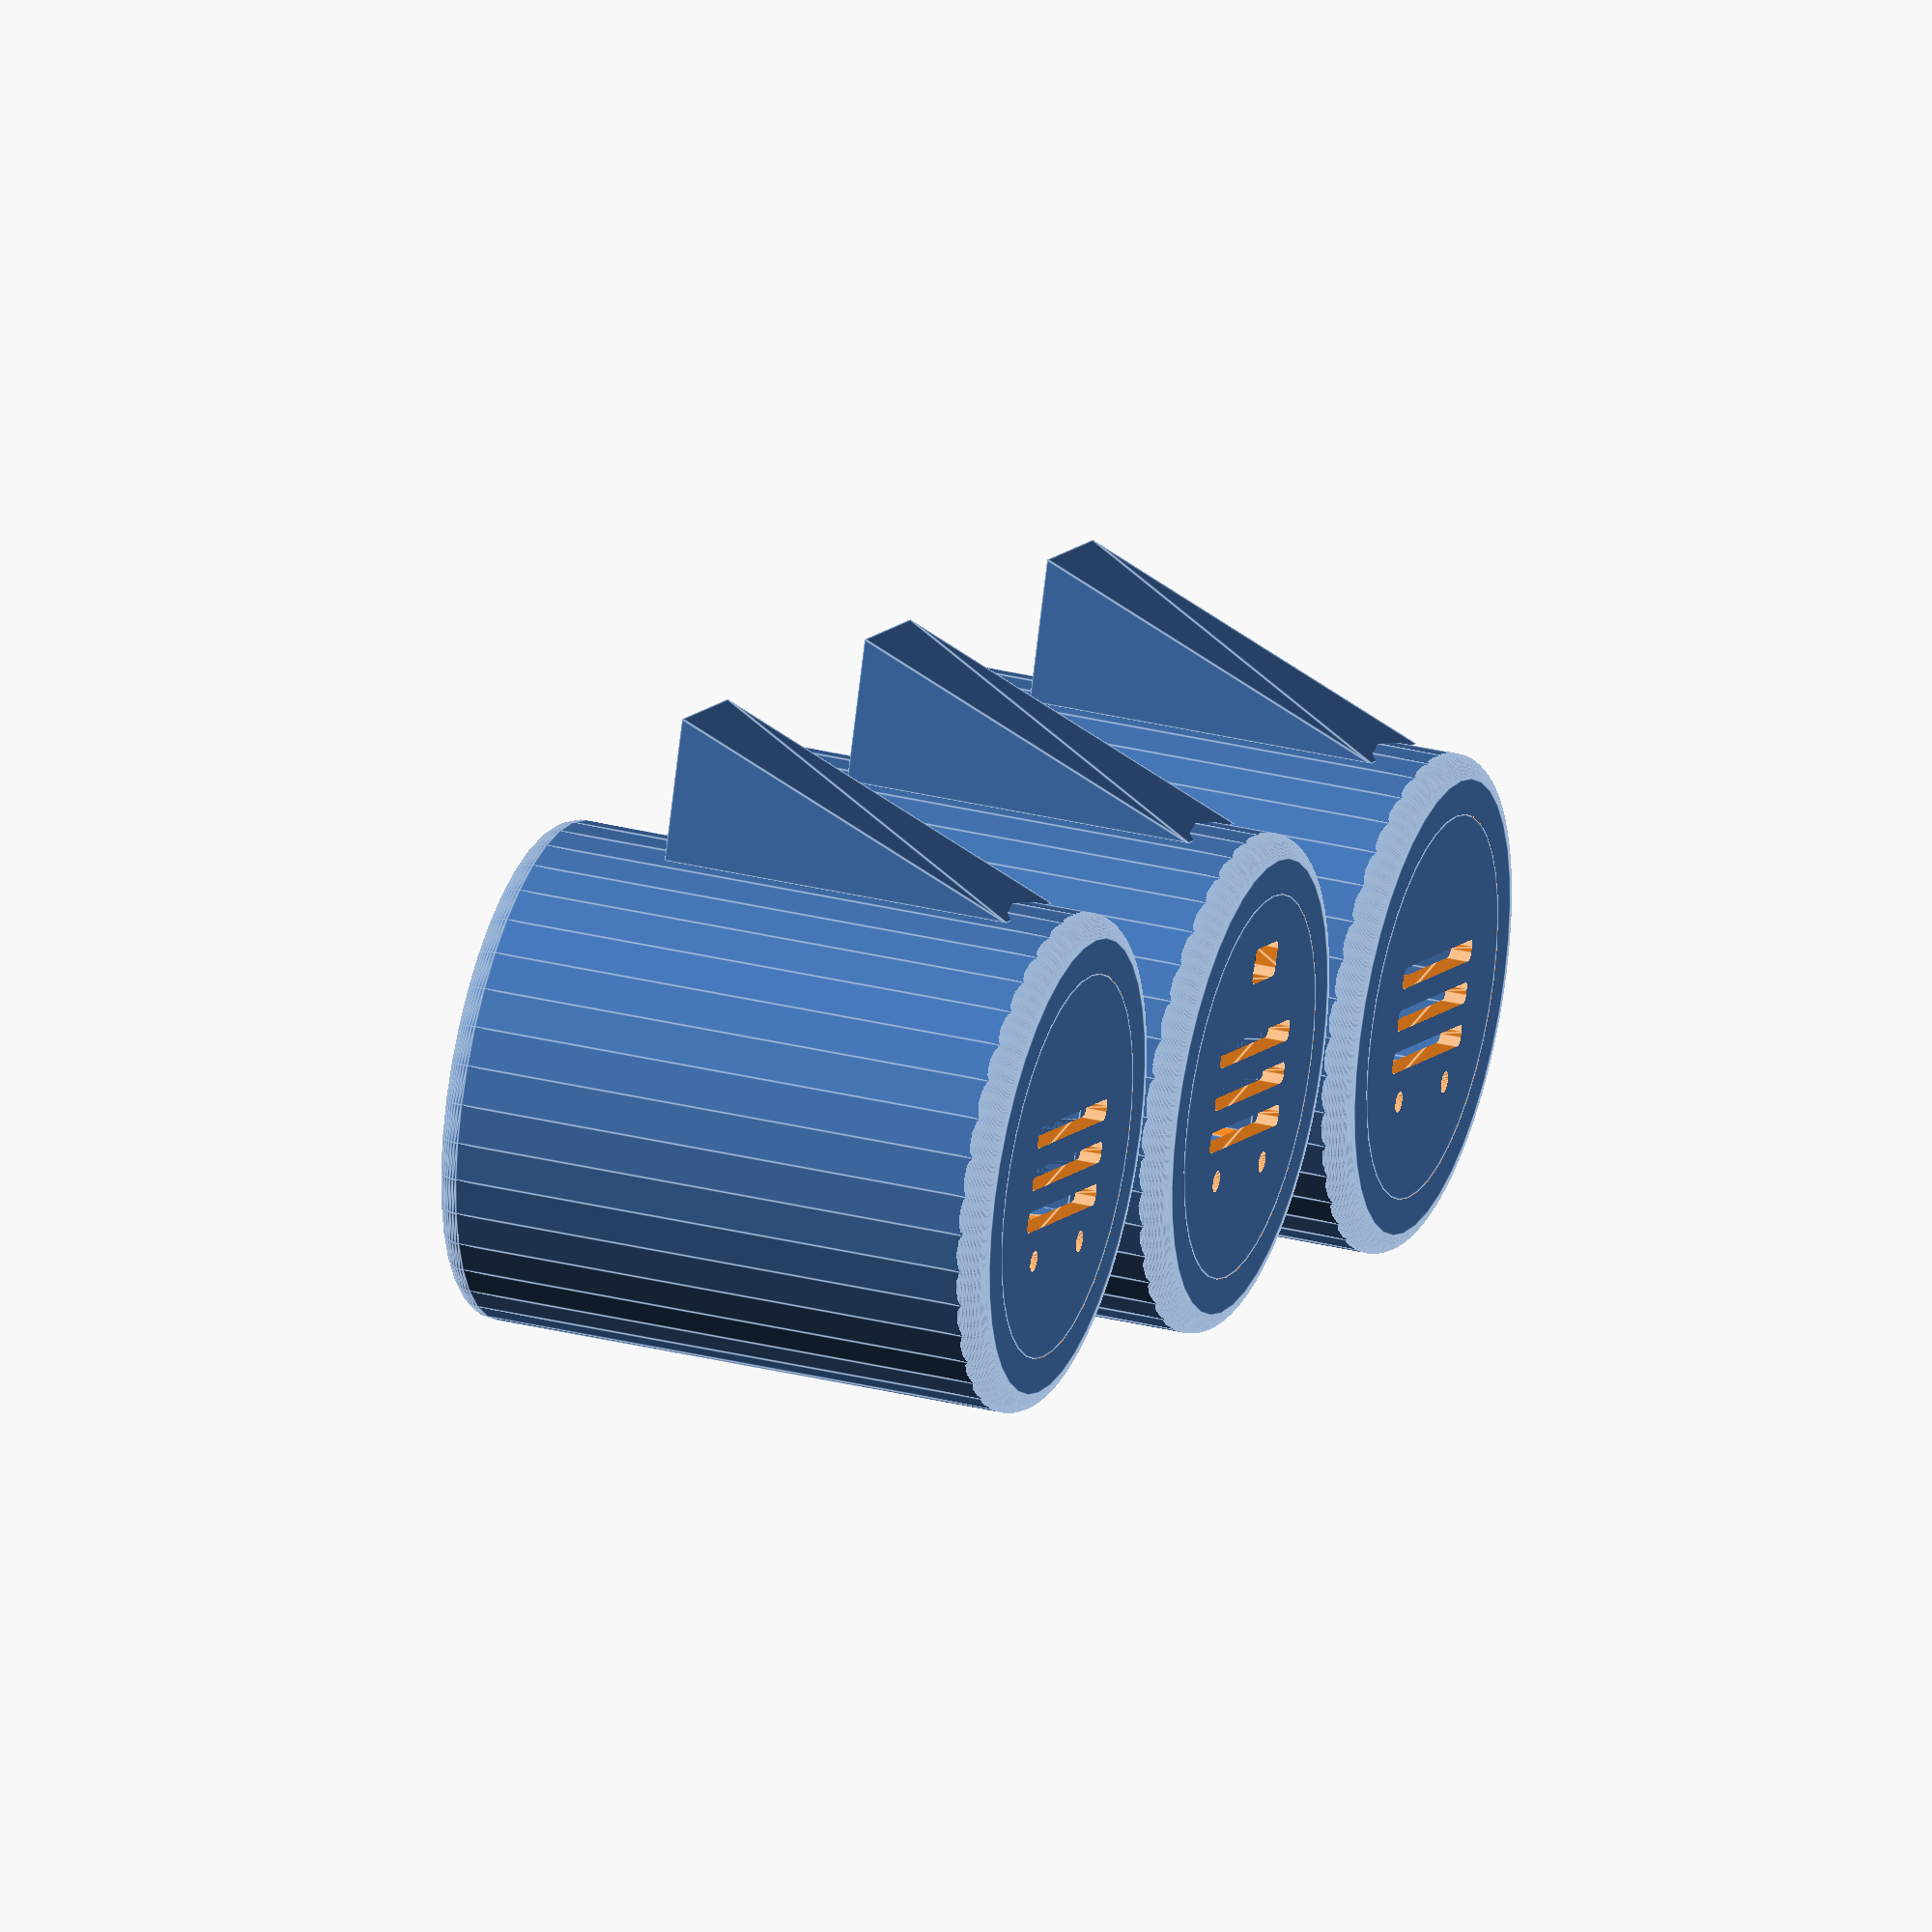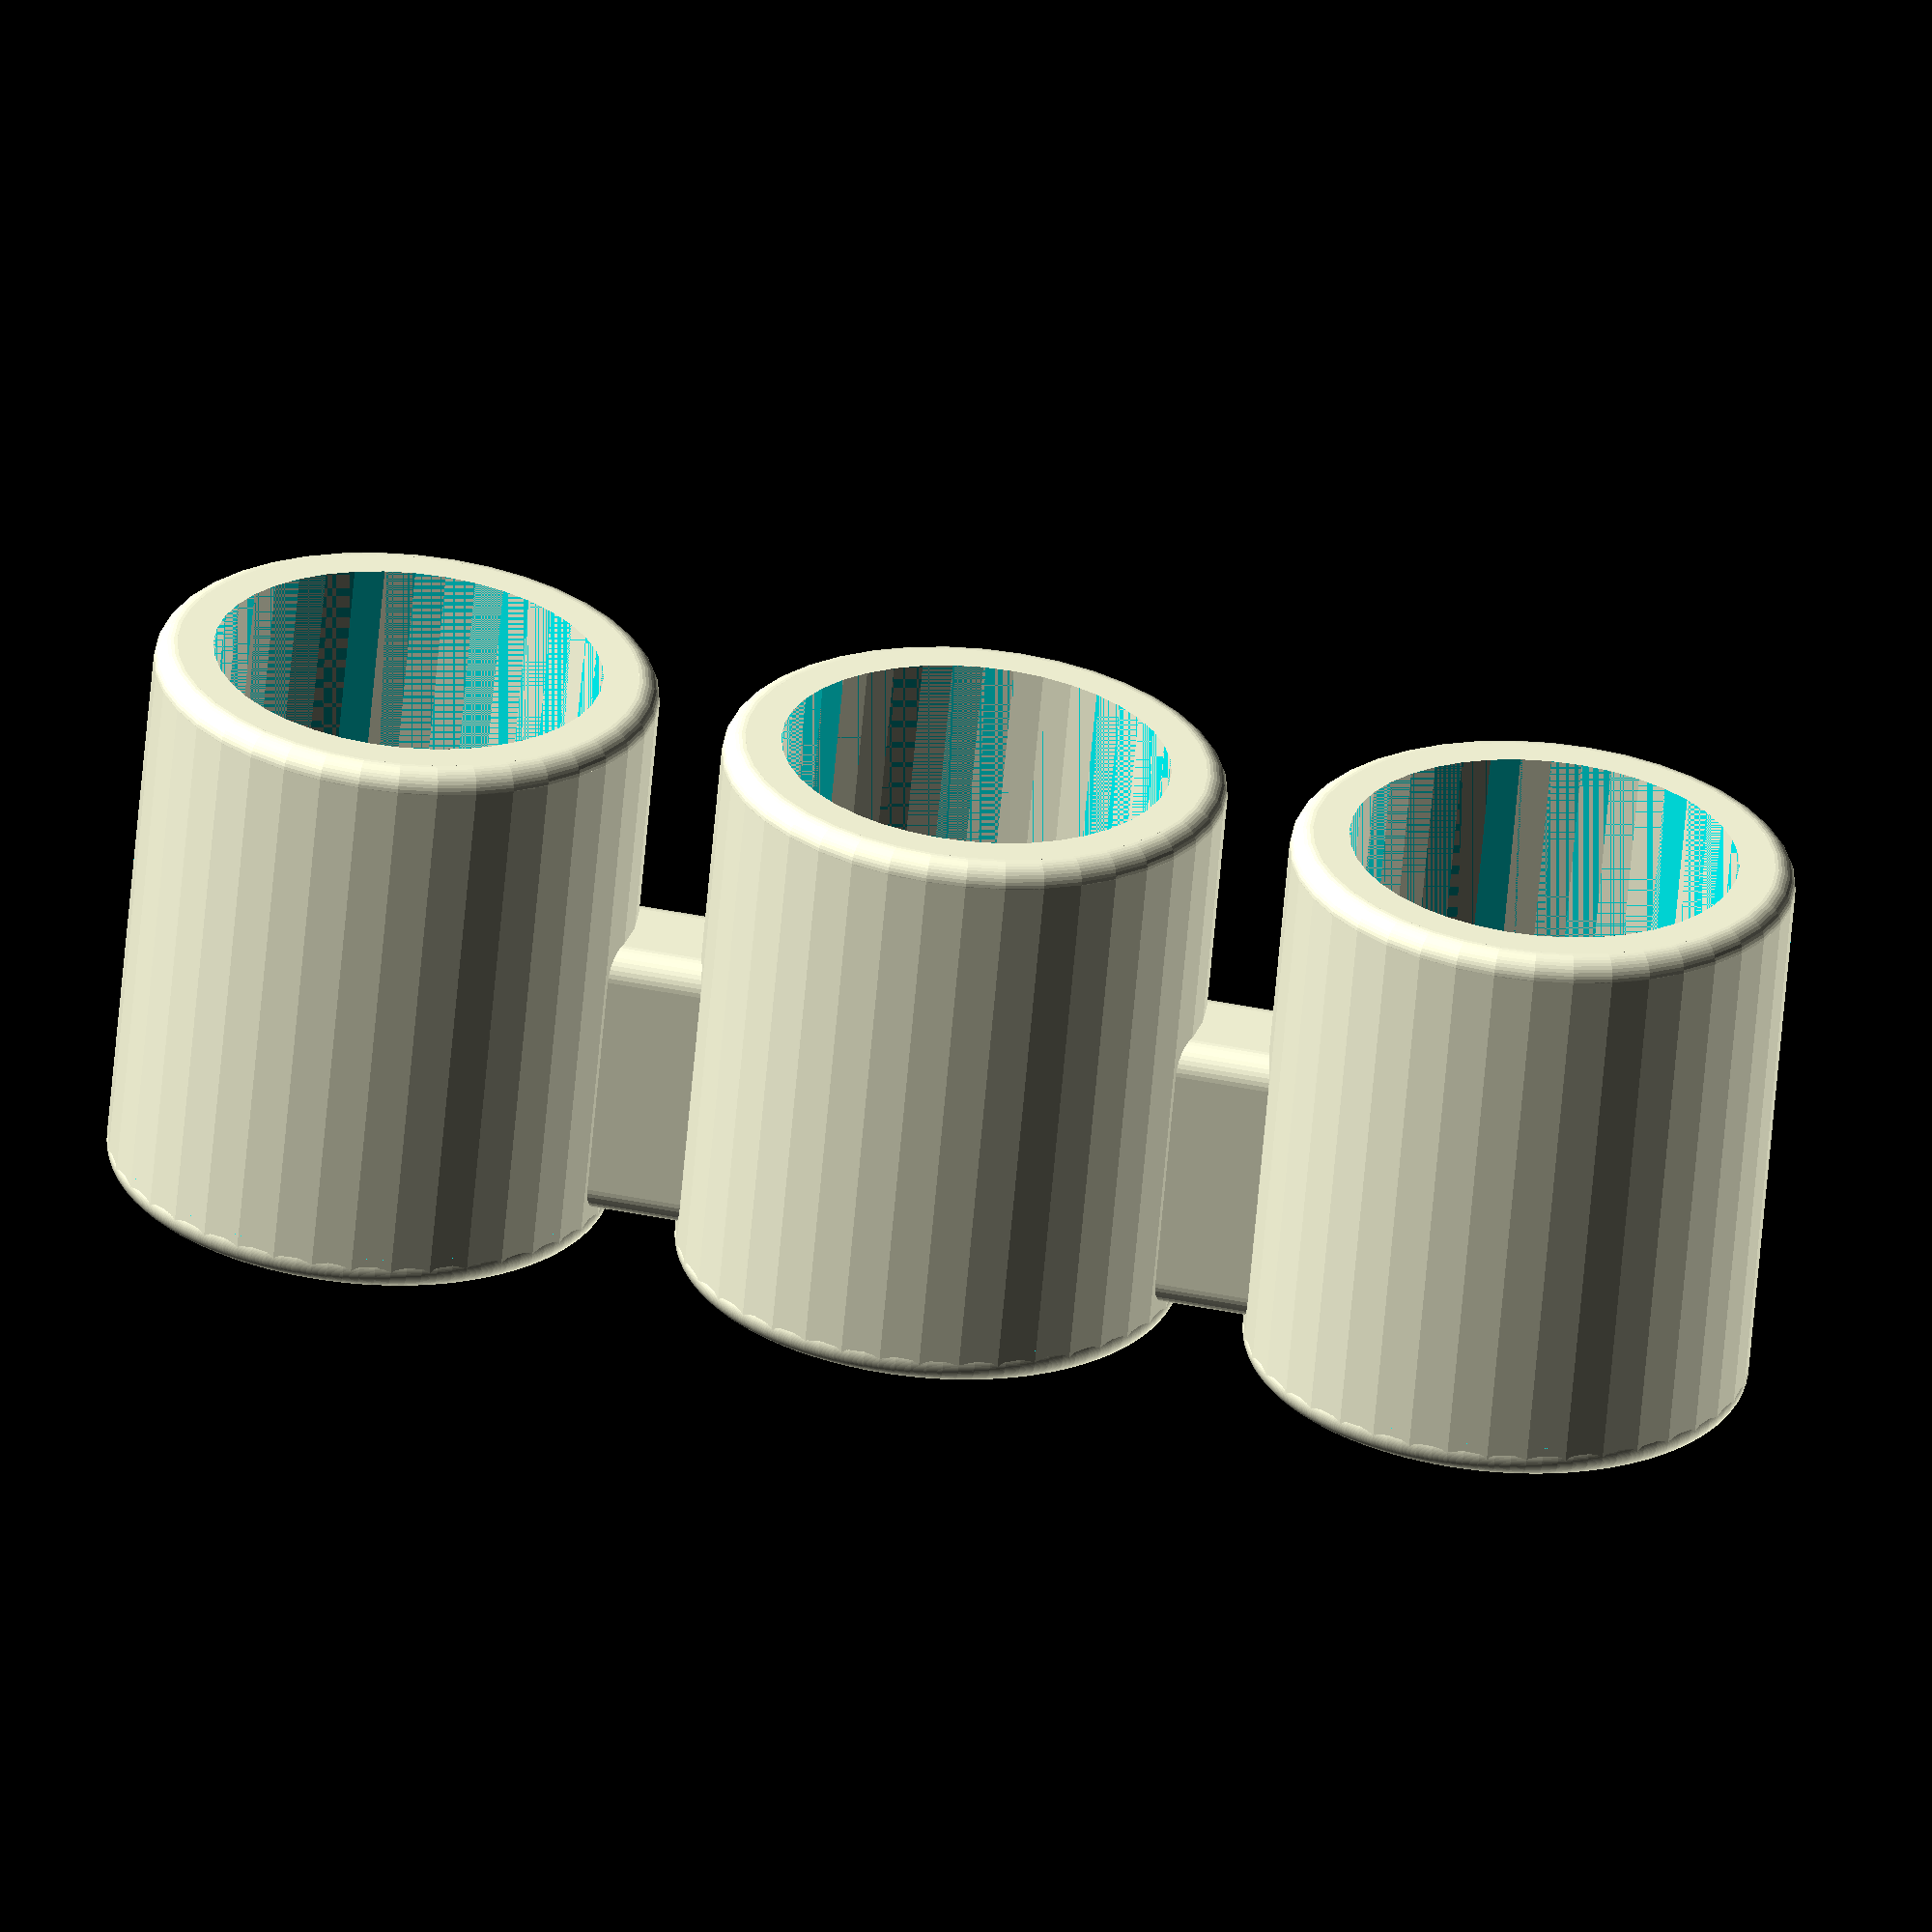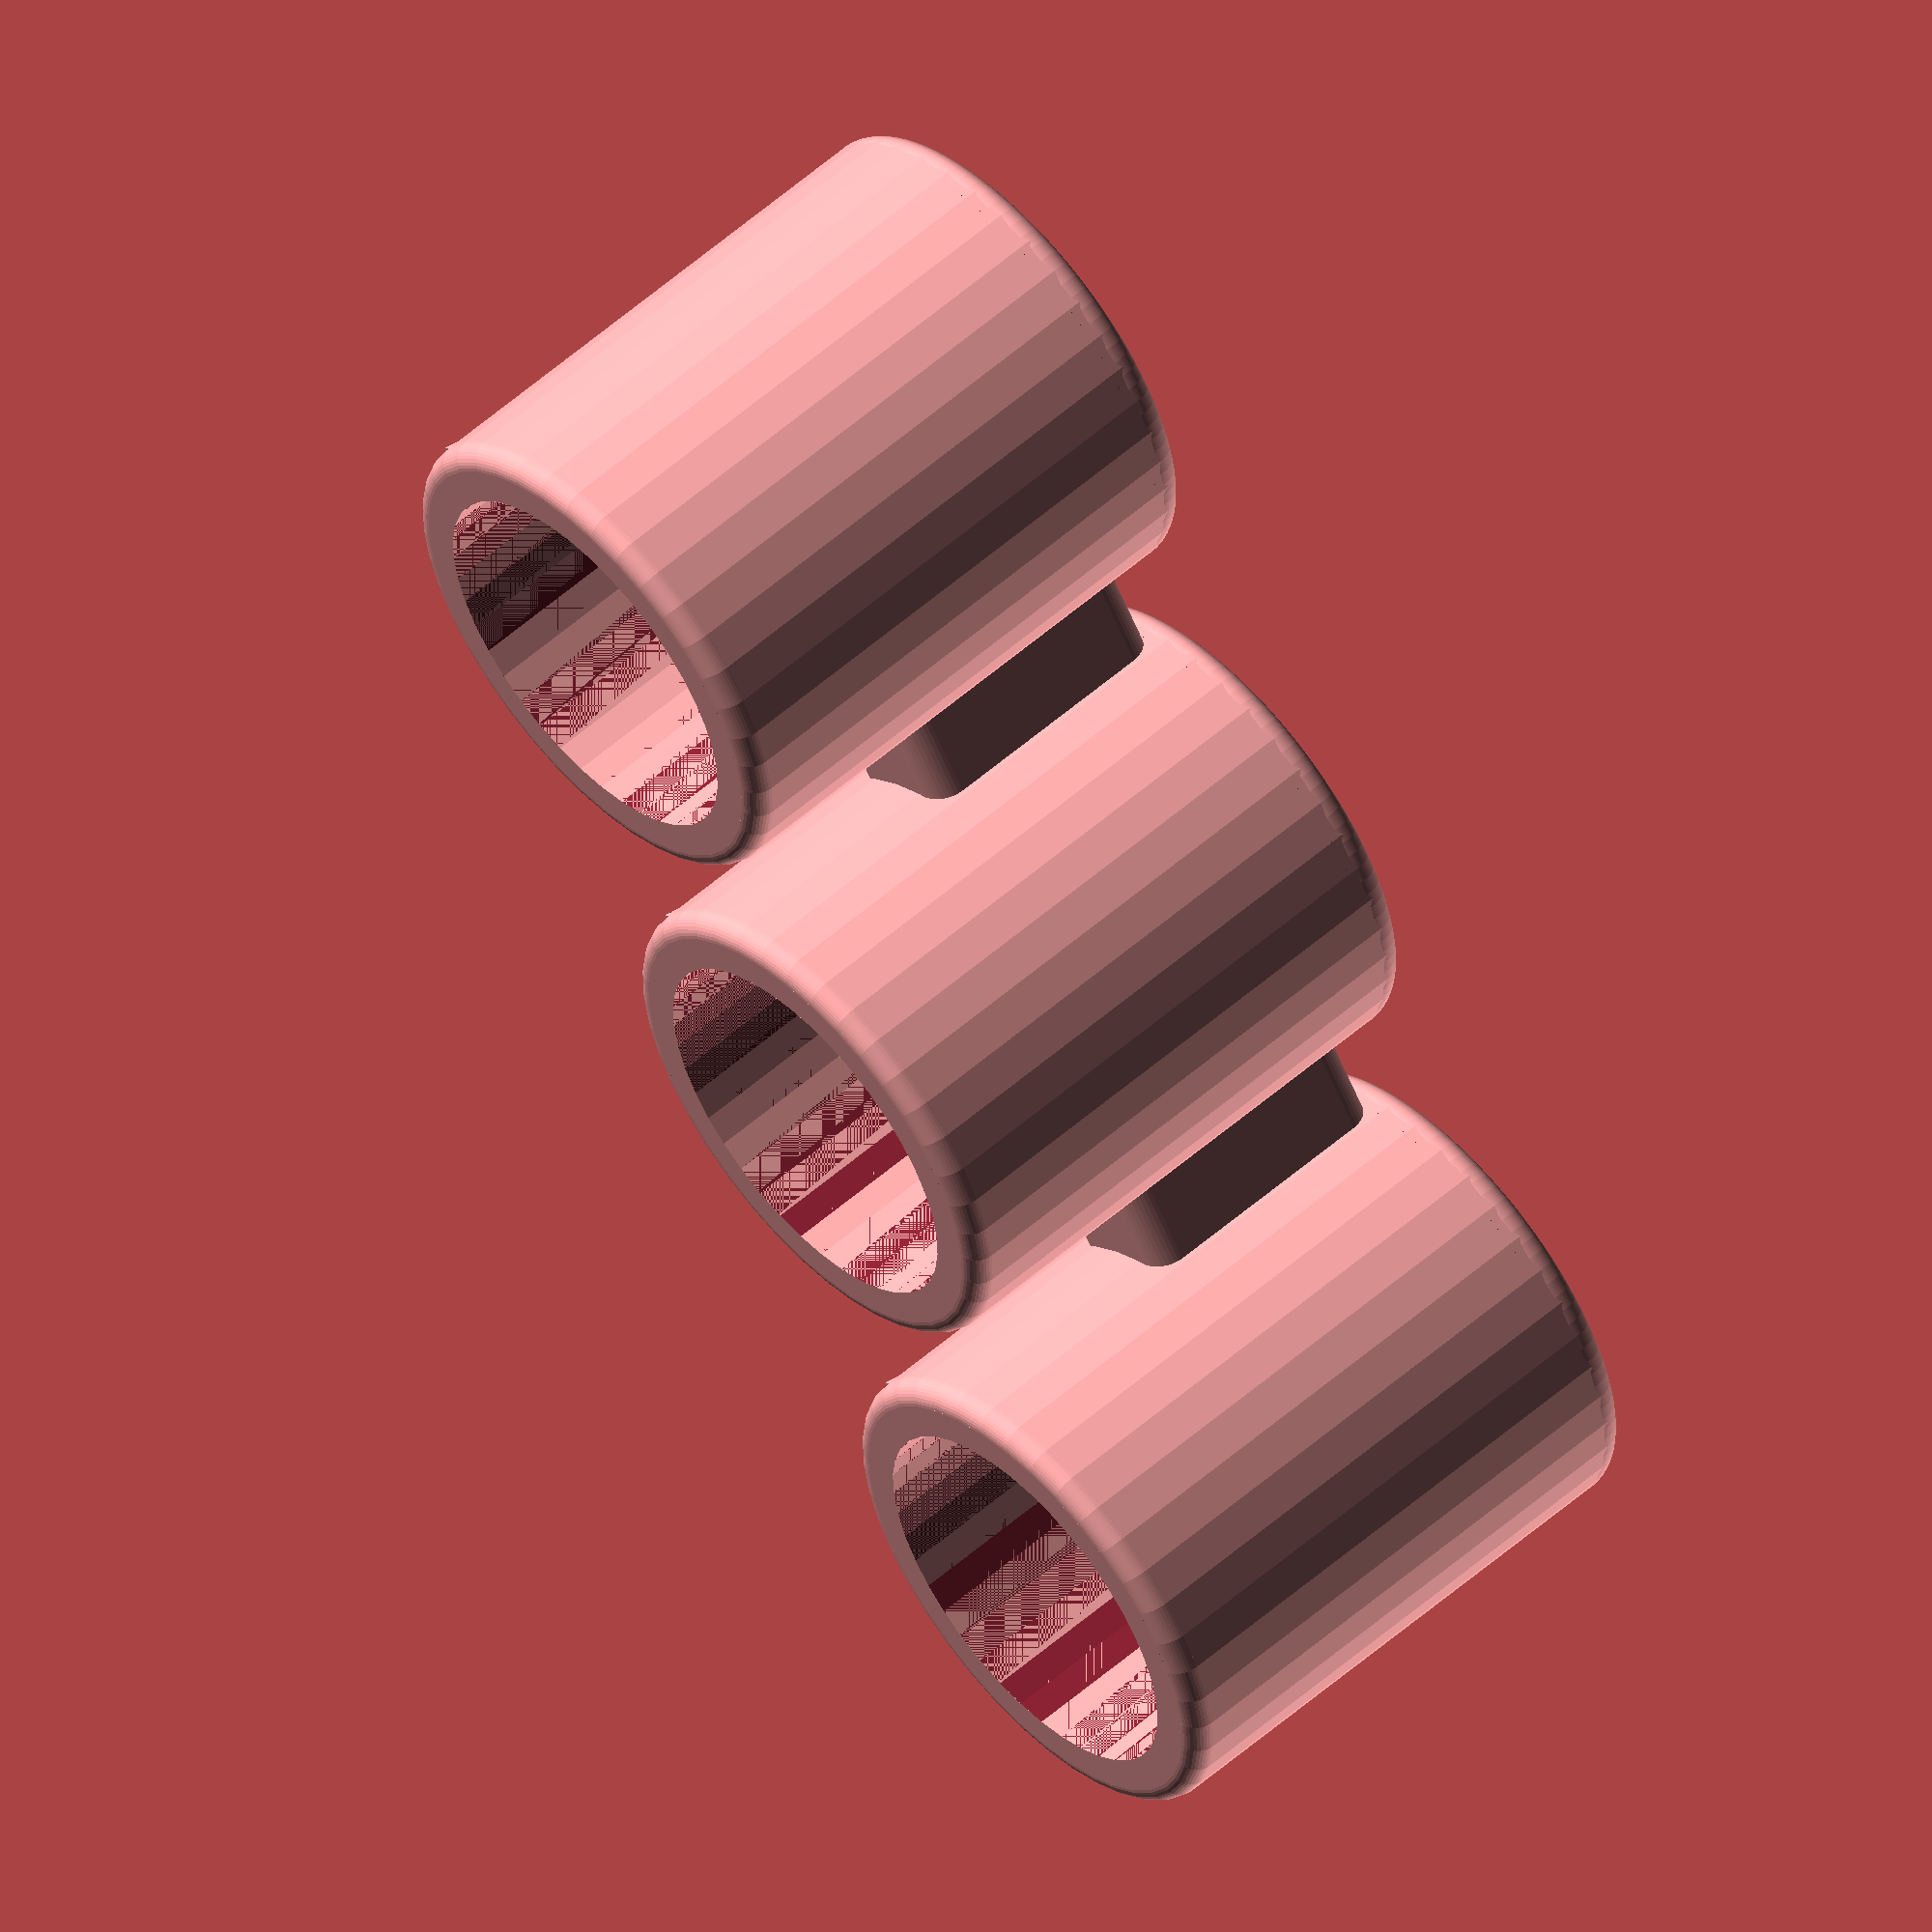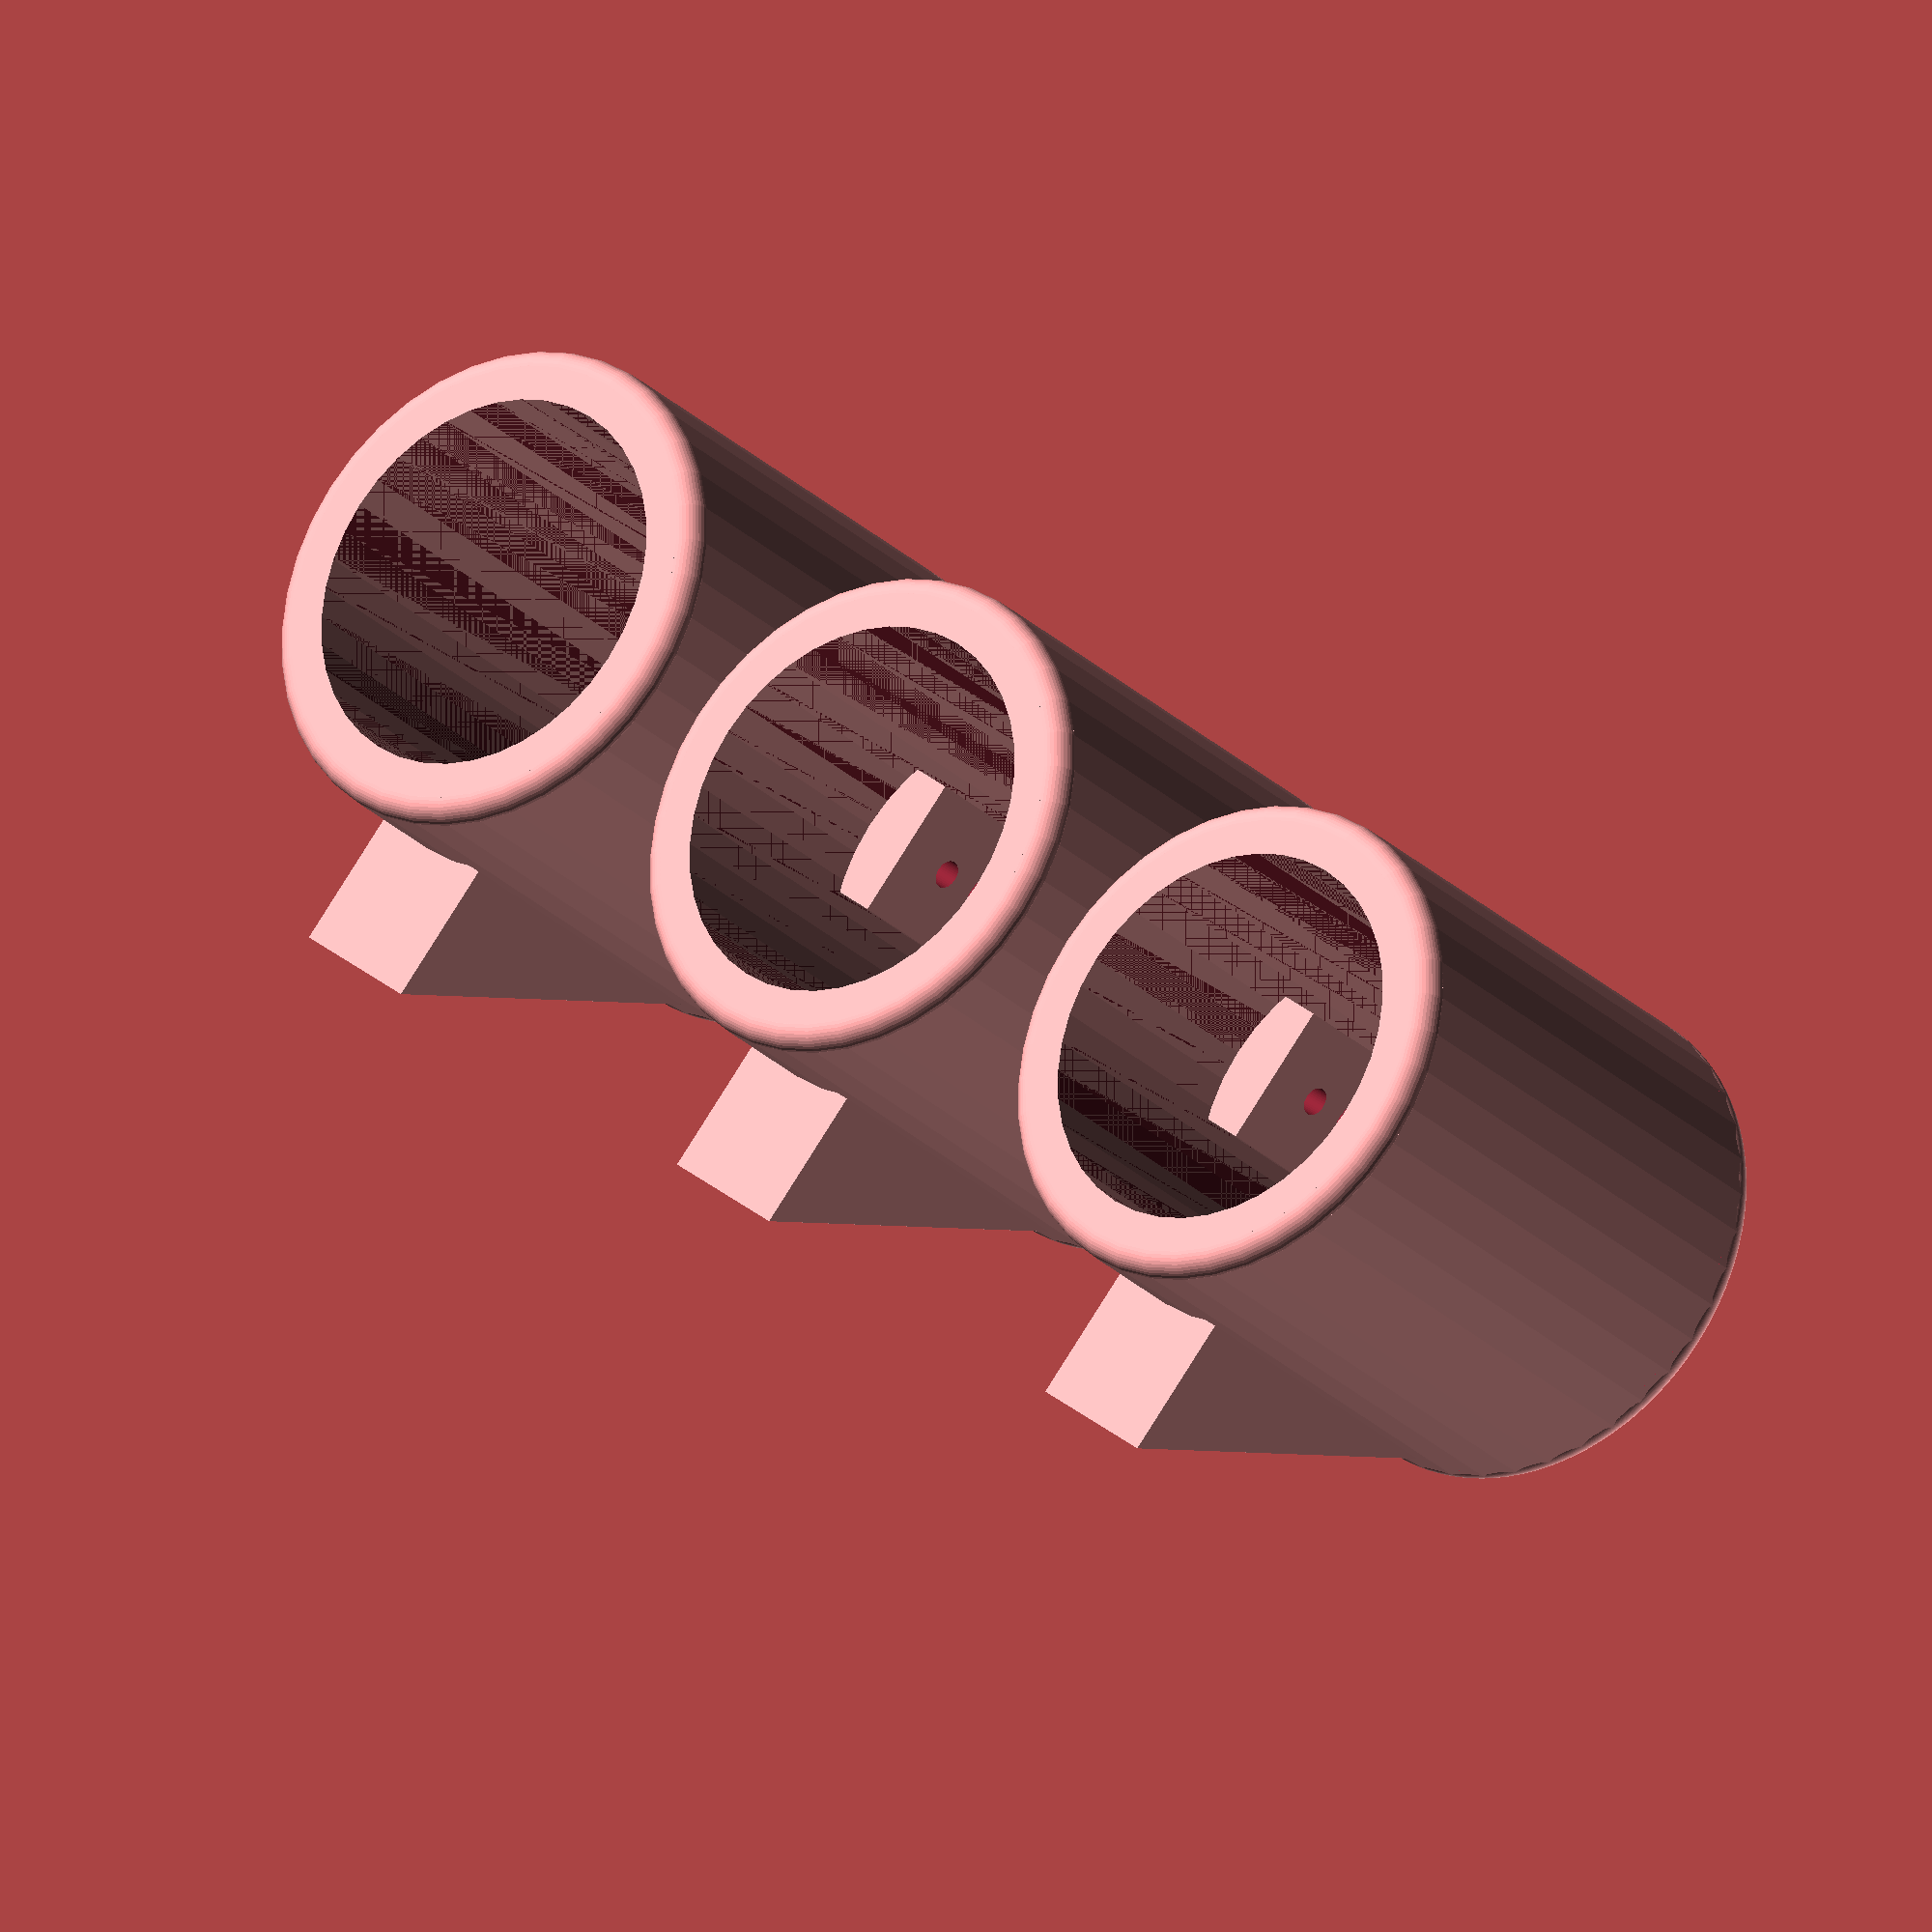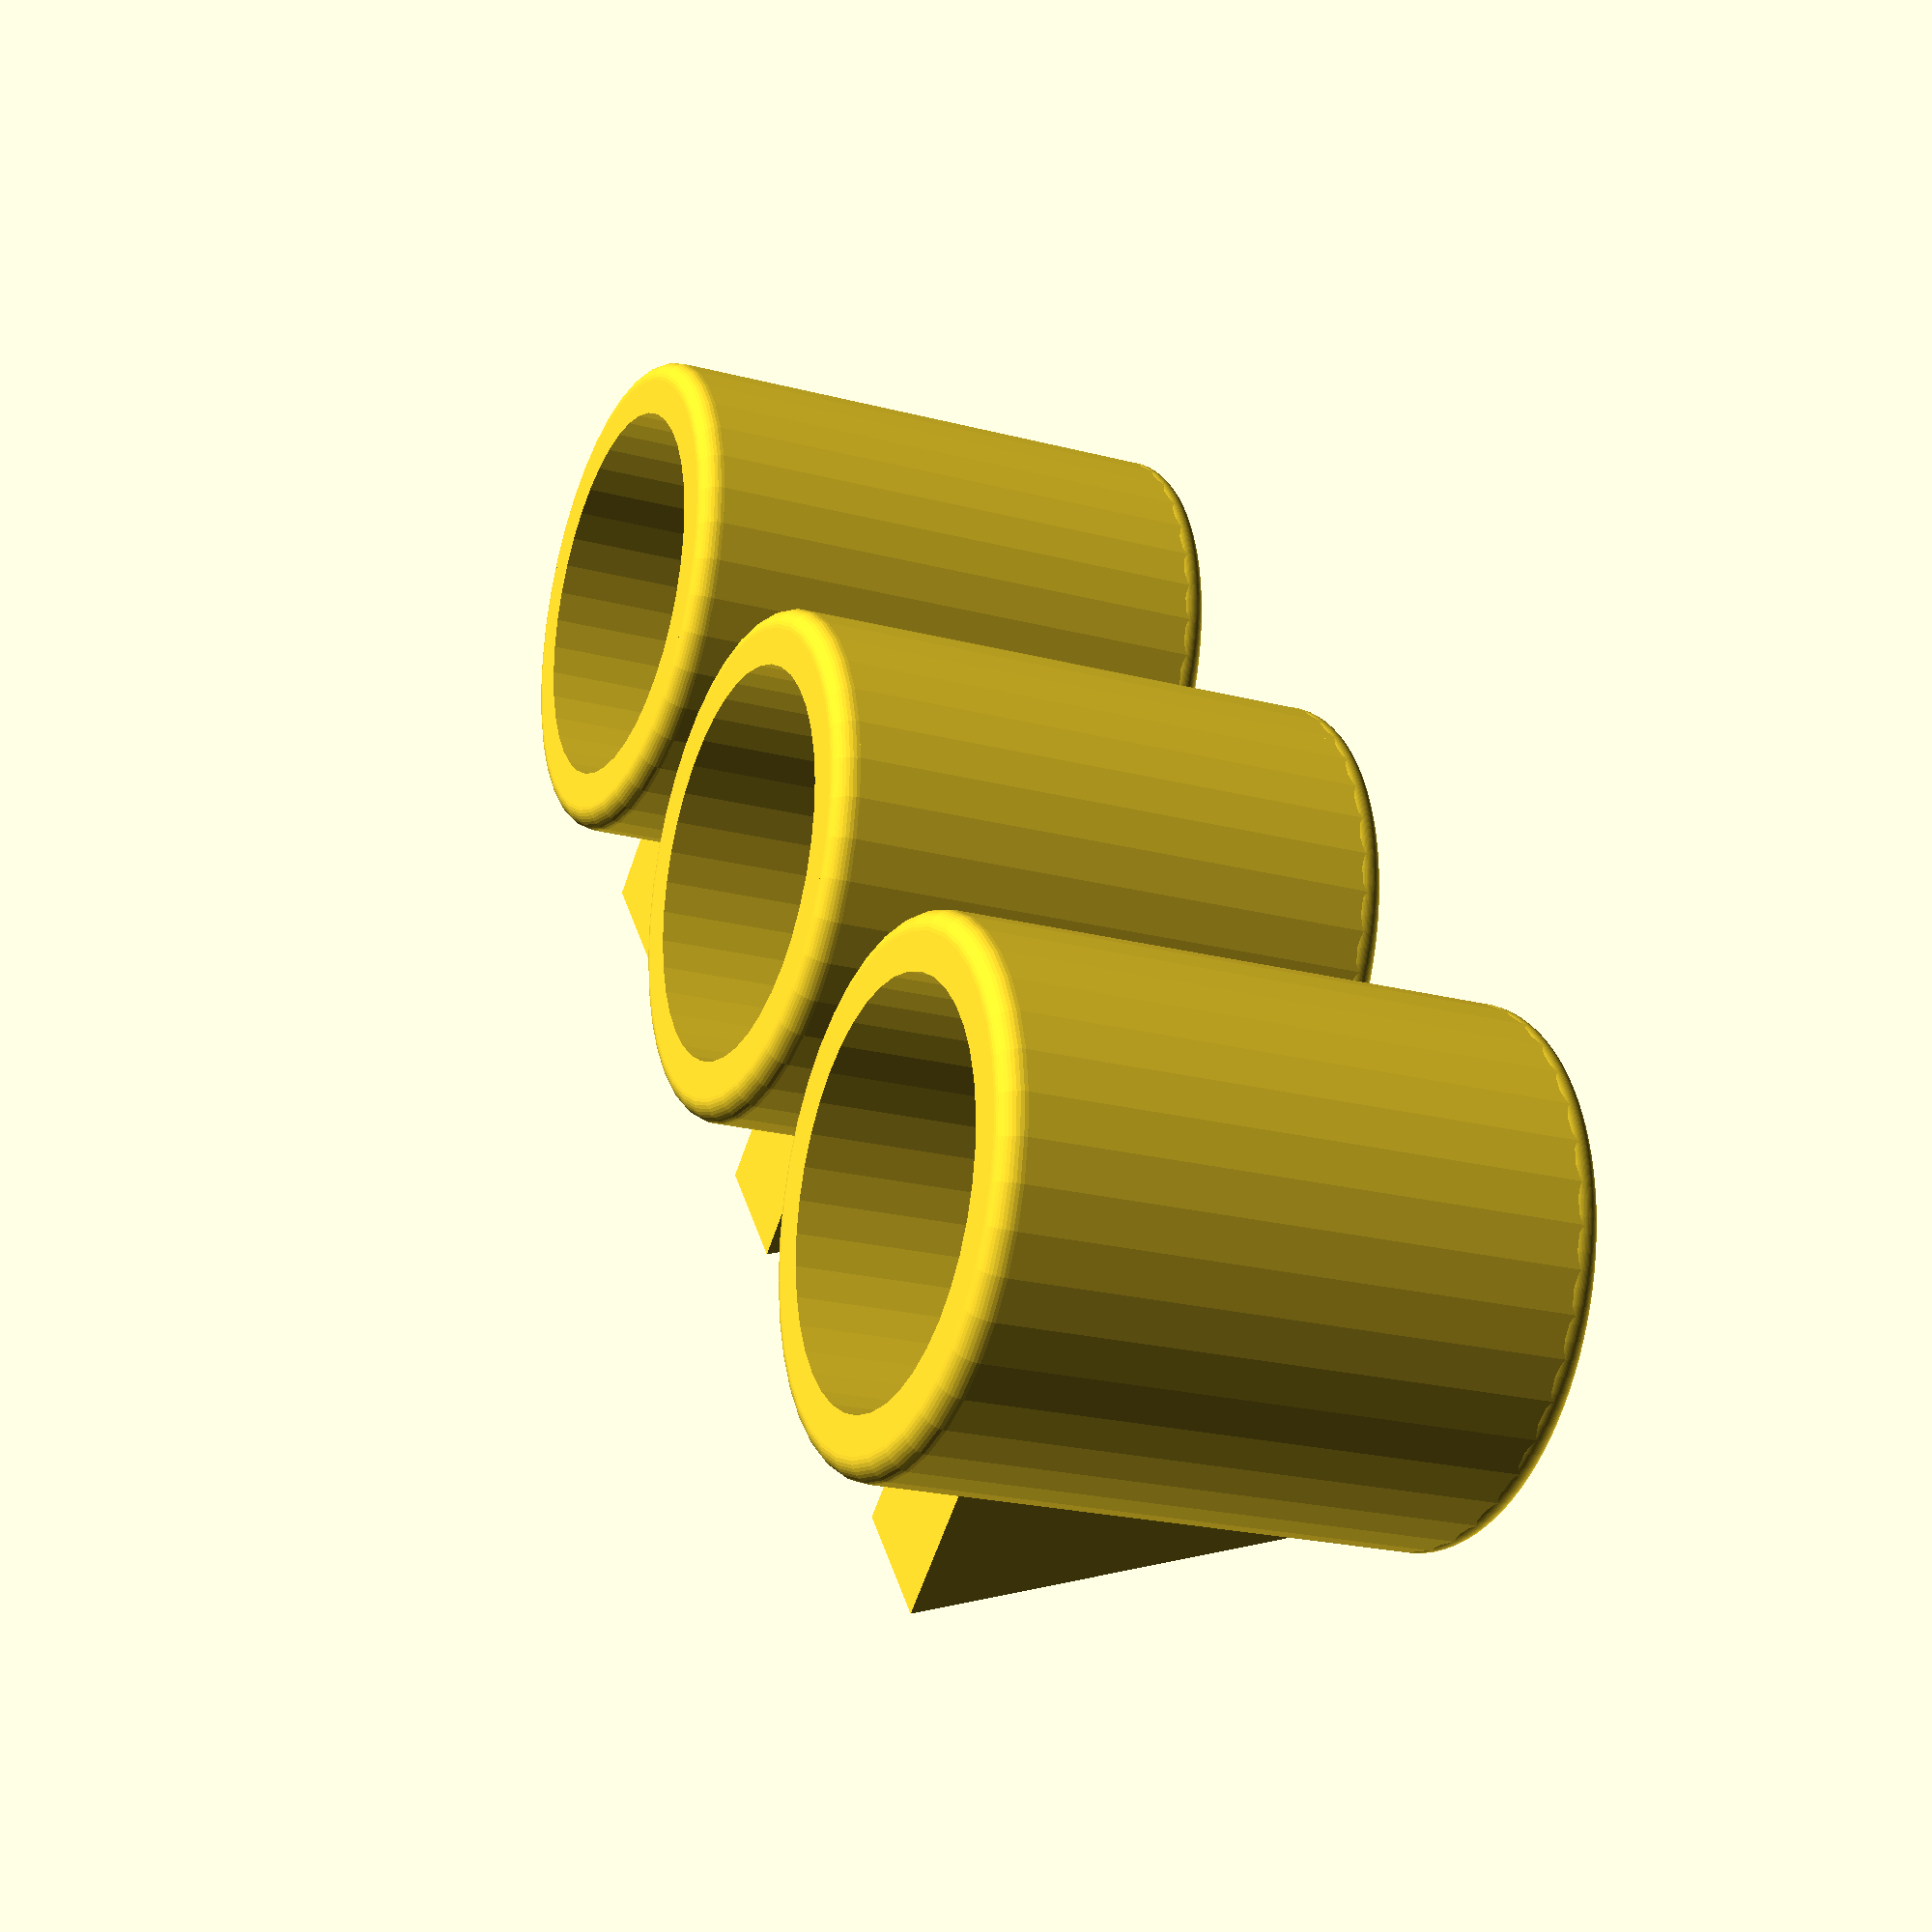
<openscad>
BODY_LENGTH = 80;
BODY_WIDTH = 70;
WALL_THICKNESS = 8;
CYLINDER_SPACING = 80;
CONNECTOR_HEIGHT = 20;
CONNECTOR_LENGTH = 40;
INNER_CONNECTOR_WIDTH = 8;
SPACER_OFFSET = 5;
WIRE_RACE_DIAMETER = 8;
CONNECTOR_SCREW_DIAMETER = 4;
CONNECTOR_SCREW_SPACING = 20;
BACKPLATE_THICKNESS = 3;
EXPLODE_WIDTH = 40;
LOUVER_LENGTH = 30;
LOUVER_WIDTH = 3;
LOUVER_SPACING = 6;
BUTTON_HOLE_DIAMETER = 3;
BUTTON_HOLE_SPACING = 20;
BUTTON_HOLE_OFFSET = 12;
POWER_HOLE_LENGTH = 5;
POWER_HOLE_WIDTH = 10;
POWER_HOLE_OFFSET = -20;


$fn = 40;


explodeView = 0;
showBodies = true;
showSpacers = true;
showBackplates = true;


difference() {
	union() {
		createBodies();
		if (showSpacers)		createSpacers();
	}
	// Wire Race through the Spacers and Bodies
	translate([0,0,SPACER_OFFSET+CONNECTOR_LENGTH/2]) {
		rotate([0,90,0]) {
			cylinder(h=CYLINDER_SPACING*2,d=WIRE_RACE_DIAMETER,center=false);
		}
	}

	translate([0,0,SPACER_OFFSET+CONNECTOR_LENGTH/2+CONNECTOR_SCREW_SPACING/2]) {
		rotate([0,90,0]) {
			cylinder(h=CYLINDER_SPACING*2,d=CONNECTOR_SCREW_DIAMETER,center=false);
		}
	}

	translate([0,0,SPACER_OFFSET+CONNECTOR_LENGTH/2-CONNECTOR_SCREW_SPACING/2]) {
		rotate([0,90,0]) {
			cylinder(h=CYLINDER_SPACING*2,d=CONNECTOR_SCREW_DIAMETER,center=false);
		}
	}
};


module createSpacers() {
	xOffset = explodeView*EXPLODE_WIDTH;

	createOuterSpacer(0+xOffset/2,0,SPACER_OFFSET);
	createInnerSpacers(0,0,SPACER_OFFSET);

	createOuterSpacer(CYLINDER_SPACING+1.5*xOffset,0,SPACER_OFFSET);
	createInnerSpacers(CYLINDER_SPACING+1*xOffset,0,SPACER_OFFSET);
}

module createInnerSpacers(X, Y, Z) {
	xOffset = explodeView*10;
	explodeWidth = explodeView*EXPLODE_WIDTH;

	translate([X,Y,Z]) {
		translate([-xOffset,0,0])
	    intersection() {
	        translate([(BODY_WIDTH-2*WALL_THICKNESS)/2-INNER_CONNECTOR_WIDTH,-CONNECTOR_HEIGHT/2,0]) {
	            cube([INNER_CONNECTOR_WIDTH,CONNECTOR_HEIGHT,CONNECTOR_LENGTH],false);
	        };
	        translate([0,0,0]) {
	            createInnerBody();
	        };
	    };

		translate([explodeWidth+xOffset,0,0])
	    intersection() {
	        translate([CYLINDER_SPACING-(BODY_WIDTH-2*WALL_THICKNESS)/2,-CONNECTOR_HEIGHT/2,0]) {
	            cube([INNER_CONNECTOR_WIDTH,CONNECTOR_HEIGHT,CONNECTOR_LENGTH],false);
	        };
	        translate([CYLINDER_SPACING,0,0]) {
	            createInnerBody();
	        };
	    };
	};
}

module createOuterSpacer(X, Y, Z) {
	translate([X,Y,Z]) {
	    difference() {
	        translate([0,-CONNECTOR_HEIGHT/2,0]) {
				roundedCube(CONNECTOR_LENGTH, CONNECTOR_HEIGHT, CYLINDER_SPACING, 4);
				*hull() {
					rotate([0,90,0]) {
						translate([-2,2,0]) {
							cylinder(d=4, h=CYLINDER_SPACING);
						}
					}
					rotate([0,90,0]) {
						translate([-2,CONNECTOR_HEIGHT-2,0]) {
							cylinder(d=4, h=CYLINDER_SPACING);
						}
					}
					rotate([0,90,0]) {
						translate([-CONNECTOR_LENGTH+2,2,0]) {
							cylinder(d=4, h=CYLINDER_SPACING);
						}
					}
					rotate([0,90,0]) {
						translate([-CONNECTOR_LENGTH+2,CONNECTOR_HEIGHT-2,0]) {
							cylinder(d=4, h=CYLINDER_SPACING);
						}
					}
				}
			}
	        translate([0,0,0]) {
	            createOuterBody(rounded=false);
	        };
	        translate([CYLINDER_SPACING,0,0]) {
	            createOuterBody(rounded=false);
	        };
	    };
	};
}

module createBodies() {
	xOffset = explodeView*EXPLODE_WIDTH;
	
	createBody(0, 0, 0, power=false);
	createBody(CYLINDER_SPACING+xOffset, 0, 0);
	createBody((CYLINDER_SPACING+xOffset)*2, 0, 0, power=false);
}

module createBody(X, Y, Z, power=true) {
	xOffset = -explodeView*EXPLODE_WIDTH;

	translate([X,Y,Z]) {
		if (showBodies) {
			union() {
			    difference() {
			        createOuterBody(rounded=true);
			        createInnerBody();
			    };
				createFoot();
			};
		}

		if (showBackplates)
			translate([0,0,xOffset])
				createBackplate(power=power);
	};
}

module createOuterBody(rounded=true) {
	if (rounded)
		roundedCylinder(hgt=BODY_LENGTH, diam=BODY_WIDTH, radius=3);
	else
		cylinder(h=BODY_LENGTH, d=BODY_WIDTH);
}

module createInnerBody() {
	translate([0,0,-0.5])
		cylinder(h=BODY_LENGTH+1, d=BODY_WIDTH-(2*WALL_THICKNESS));
}

module createFoot() {
	translate([-20/2,-BODY_WIDTH/2+1,60]) {
	rotate([-90,0,-90]) {
		linear_extrude(height=20) {
			polygon([[0,0],[0,50],[20,0]]);
		};
	};
	};
}

module roundedCube(length, width, height, radius) {
	hull() {
		rotate([0,90,0]) {
			translate([-radius,radius,0]) {
				cylinder(r=radius, h=height);
			}
		}
		rotate([0,90,0]) {
			translate([-radius,width-radius,0]) {
				cylinder(r=radius, h=height);
			}
		}
		rotate([0,90,0]) {
			translate([-length+radius,radius,0]) {
				cylinder(r=radius, h=height);
			}
		}
		rotate([0,90,0]) {
			translate([-length+radius,width-radius,0]) {
				cylinder(r=radius, h=height);
			}
		}
	}
}

module roundedCylinder(diam, hgt, radius) {
	union() {
		translate([0,0,radius]) 
			cylinder(h=hgt-(radius*2), d=diam);

		rotate_extrude(convexity = 10, $fn=100)
			translate([BODY_WIDTH/2-radius, radius, 0])
				circle(r = radius);
		cylinder(h=(2*radius), d=diam-(2*radius));

		translate([0,0,hgt-2*radius]) {
			rotate_extrude(convexity = 10)
				translate([BODY_WIDTH/2-radius, radius, 0])
					circle(r = radius);
			cylinder(h=(2*radius), d=diam-(2*radius));
		}
	}
}


module createBackplate(louvers=true, buttons=true, power=true) {
	difference() {
		// Plate
		cylinder(h=BACKPLATE_THICKNESS, d=BODY_WIDTH-(2*WALL_THICKNESS)-0.1);

		// Louver
		translate([-LOUVER_LENGTH/2,-LOUVER_WIDTH/2+LOUVER_SPACING,BACKPLATE_THICKNESS+1])
			rotate([0,90,0])
				roundedCube(length=LOUVER_LENGTH, width=LOUVER_WIDTH, height=BACKPLATE_THICKNESS+2, radius=1);

		// Louver
		translate([-LOUVER_LENGTH/2,-LOUVER_WIDTH/2,BACKPLATE_THICKNESS+1])
			rotate([0,90,0])
				roundedCube(length=LOUVER_LENGTH, width=LOUVER_WIDTH, height=BACKPLATE_THICKNESS+2, radius=1);

		// Louver
		translate([-LOUVER_LENGTH/2,-LOUVER_WIDTH/2-LOUVER_SPACING,BACKPLATE_THICKNESS+1])
			rotate([0,90,0])
				roundedCube(length=LOUVER_LENGTH, width=LOUVER_WIDTH, height=BACKPLATE_THICKNESS+2, radius=1);

		// Push Button Hole
		translate([-BUTTON_HOLE_SPACING/2,BUTTON_HOLE_OFFSET,-1])
			rotate([0,0,0])
				cylinder(d=BUTTON_HOLE_DIAMETER, h=BACKPLATE_THICKNESS+2);

		// Push Button Hole
		translate([BUTTON_HOLE_SPACING/2,BUTTON_HOLE_OFFSET,-1])
			rotate([0,0,0])
				cylinder(d=BUTTON_HOLE_DIAMETER, h=BACKPLATE_THICKNESS+2);

		// Power Jack Hole
		if (power)
			translate([POWER_HOLE_WIDTH/2,POWER_HOLE_OFFSET,BACKPLATE_THICKNESS+1])
				rotate([0,90,90])
					roundedCube(length=POWER_HOLE_LENGTH, width=POWER_HOLE_WIDTH, height=BACKPLATE_THICKNESS+2, radius=1);
	}
}

</openscad>
<views>
elev=329.3 azim=158.8 roll=109.7 proj=o view=edges
elev=63.4 azim=191.0 roll=355.0 proj=o view=wireframe
elev=303.9 azim=55.9 roll=47.5 proj=o view=wireframe
elev=206.2 azim=220.2 roll=146.1 proj=o view=solid
elev=202.1 azim=231.6 roll=114.6 proj=p view=solid
</views>
